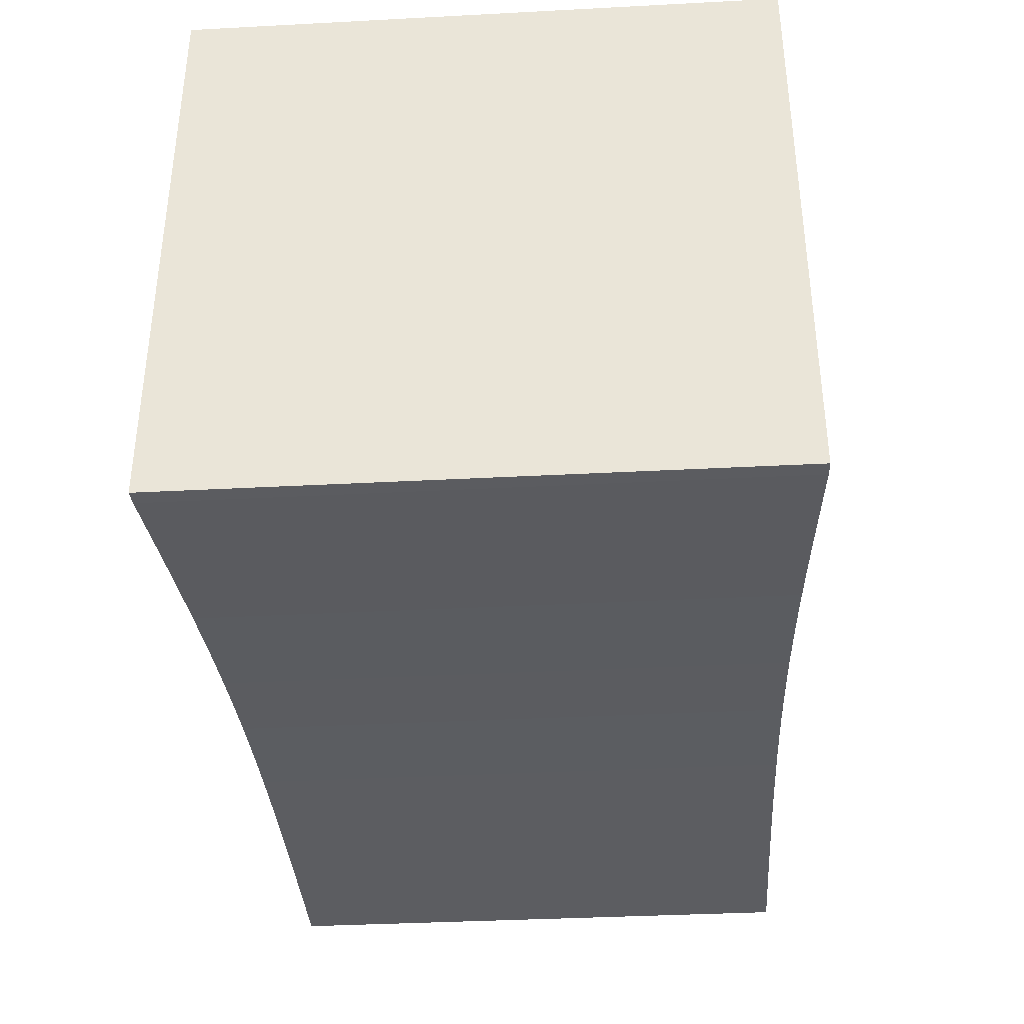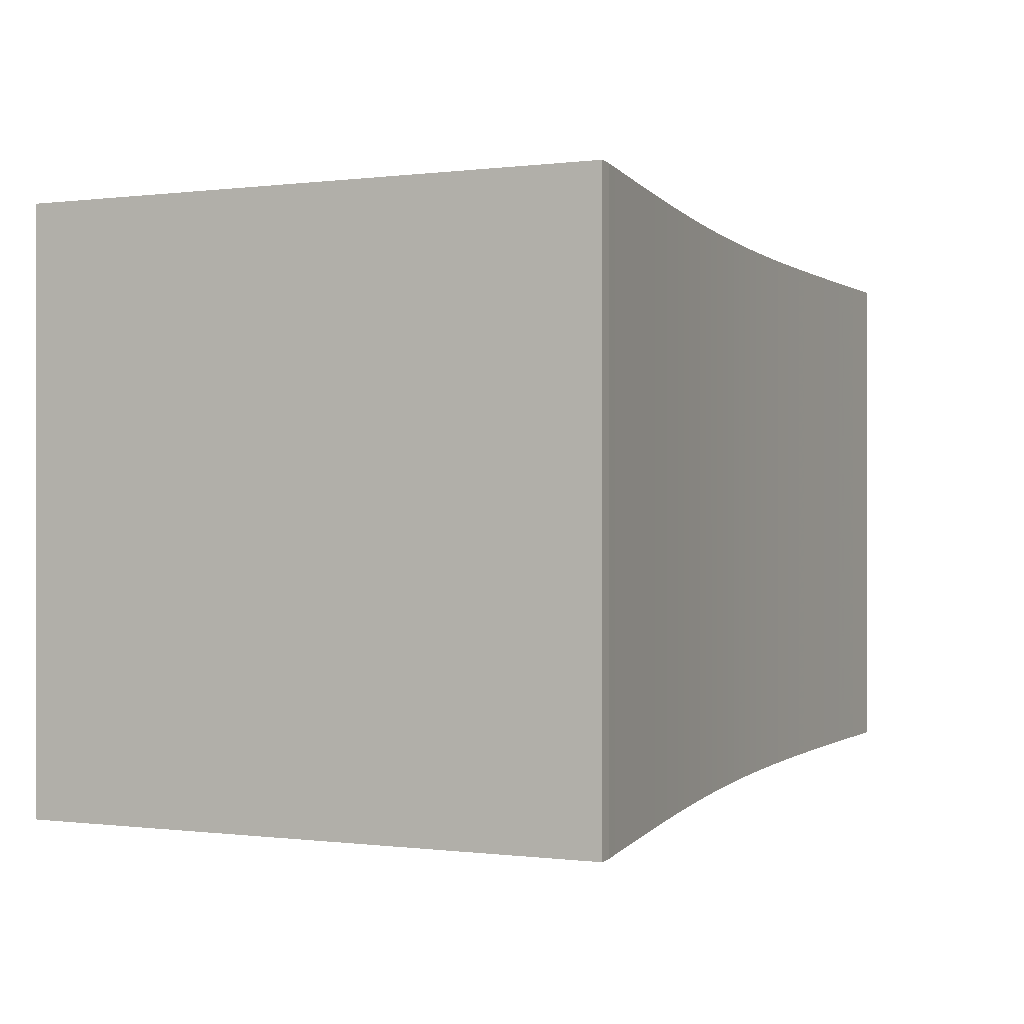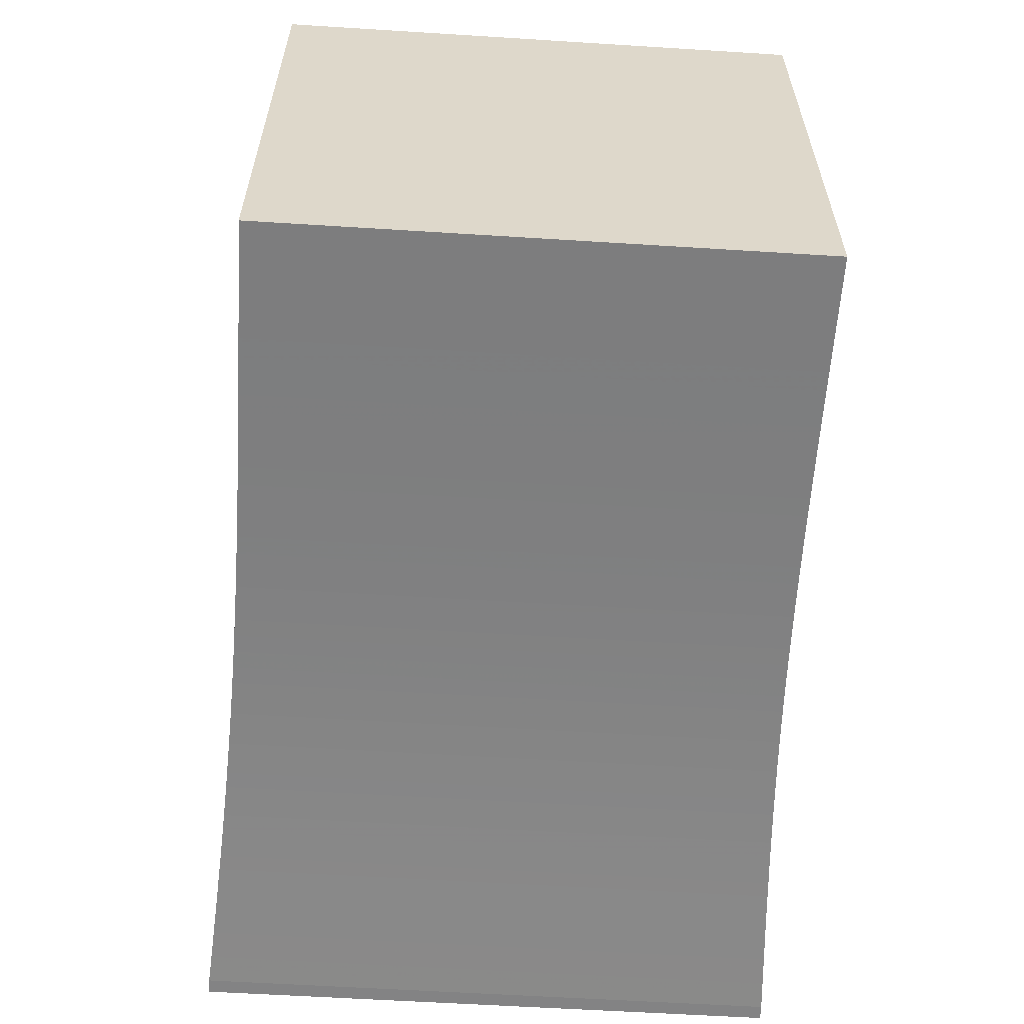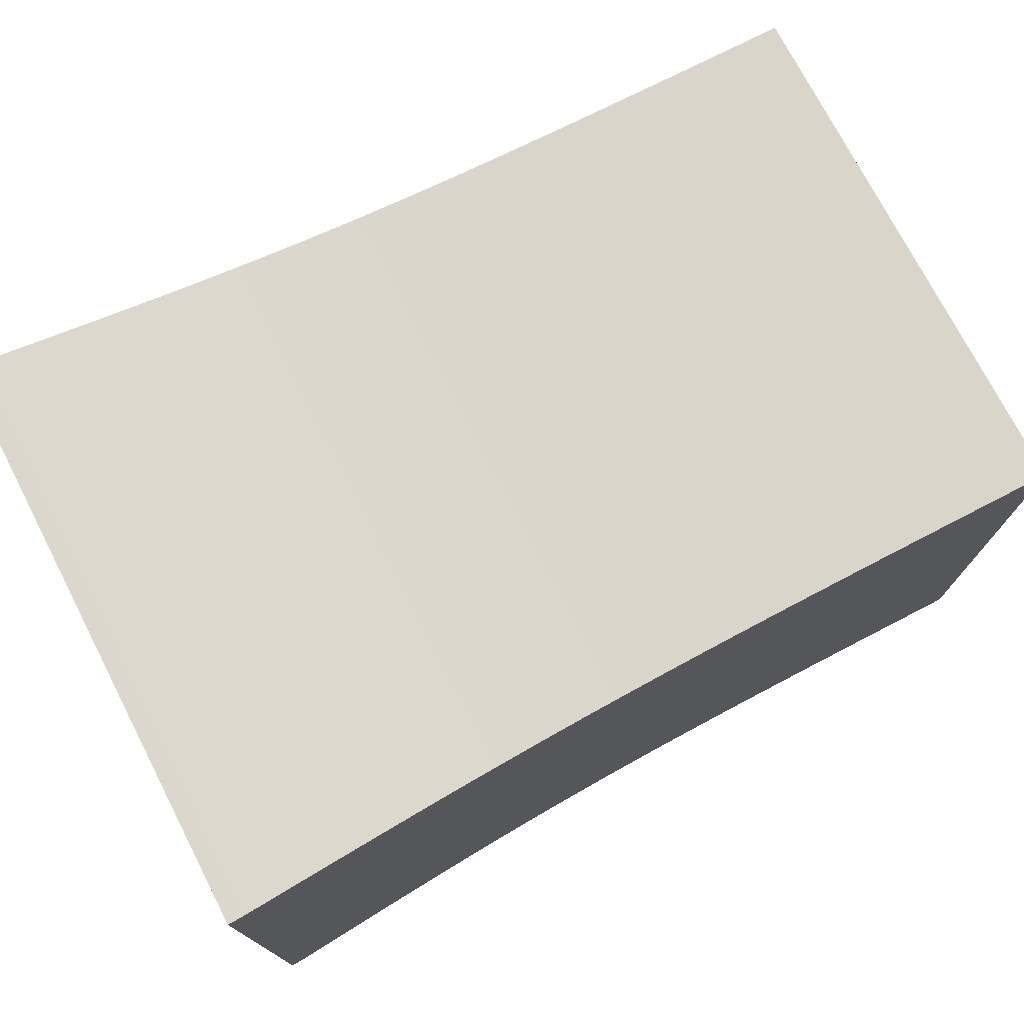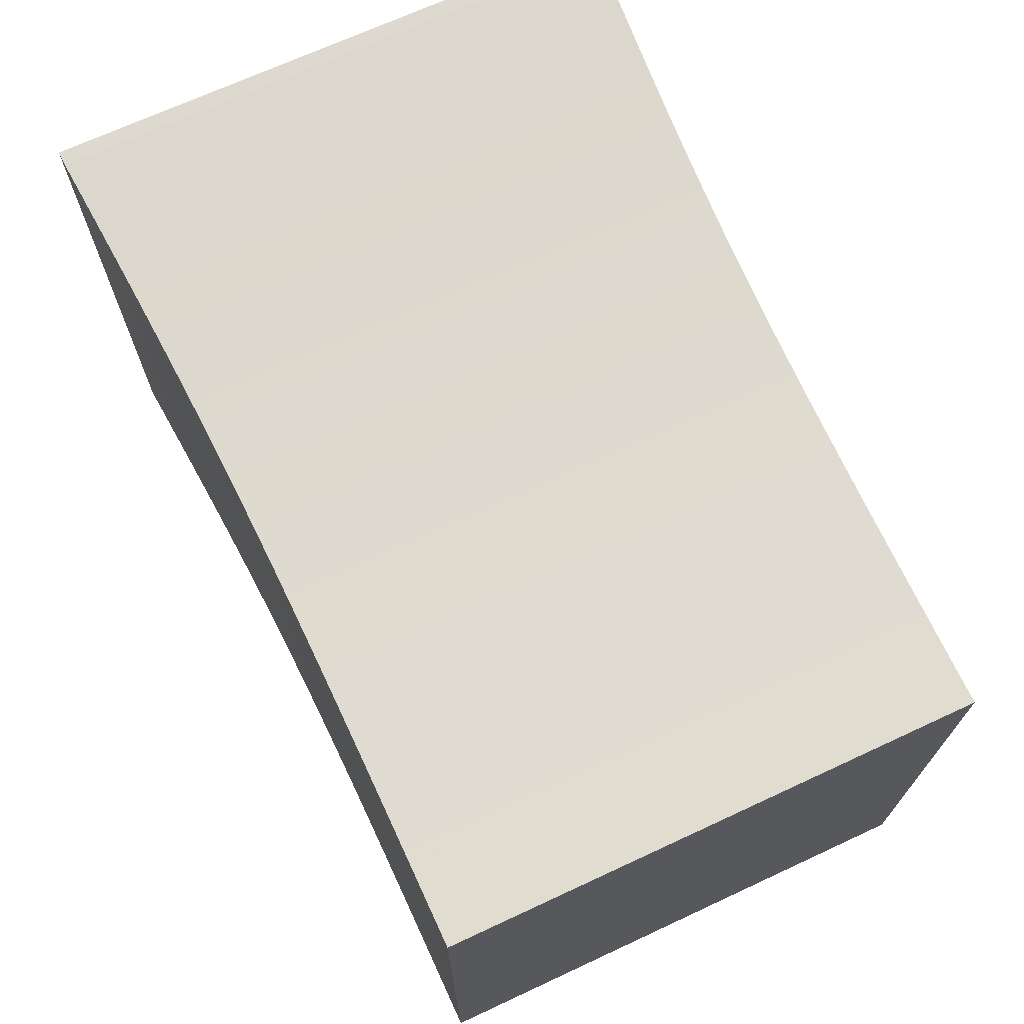
<metadata>
{"format":"obj","ext":"obj","renderer":"f3d","projection":"perspective","resolution":1024,"background":"white","views":[{"elev":-37.1,"azim":93.9,"up":"+Y"},{"elev":-0.1,"azim":115.7,"up":"+Z"},{"elev":-59.1,"azim":-93.7,"up":"+Z"},{"elev":74.7,"azim":152.7,"up":"+Z"},{"elev":69.7,"azim":-114.9,"up":"+Y"}]}
</metadata>
<code>
v 0 0.2001 0.2001
v 0 0.2001 -0.2001
v 0 -0.2001 -0.2001
v 0 -0.2001 0.2001
v 0.01428 0.2001 0.2001
v 0.01428 0.2001 -0.2001
v 0.01428 -0.2001 -0.2001
v 0.01428 -0.2001 0.2001
v 0.02855 0.2001 0.2001
v 0.02855 0.2001 -0.2001
v 0.02855 -0.2001 -0.2001
v 0.02855 -0.2001 0.2001
v 0.04283 0.2001 0.2001
v 0.04283 0.2001 -0.2001
v 0.04283 -0.2001 -0.2001
v 0.04283 -0.2001 0.2001
v 0.0571 0.2001 0.2001
v 0.0571 0.2001 -0.2001
v 0.0571 -0.2001 -0.2001
v 0.0571 -0.2001 0.2001
v 0.07137 0.2001 0.2001
v 0.07137 0.2001 -0.2001
v 0.07137 -0.2001 -0.2001
v 0.07137 -0.2001 0.2001
v 0.08563 0.2002 0.2002
v 0.08563 0.2002 -0.2002
v 0.08563 -0.2002 -0.2002
v 0.08563 -0.2002 0.2002
v 0.09989 0.2002 0.2002
v 0.09989 0.2002 -0.2002
v 0.09989 -0.2002 -0.2002
v 0.09989 -0.2002 0.2002
v 0.1141 0.2002 0.2002
v 0.1141 0.2002 -0.2002
v 0.1141 -0.2002 -0.2002
v 0.1141 -0.2002 0.2002
v 0.1284 0.2003 0.2003
v 0.1284 0.2003 -0.2003
v 0.1284 -0.2003 -0.2003
v 0.1284 -0.2003 0.2003
v 0.1426 0.2004 0.2004
v 0.1426 0.2004 -0.2004
v 0.1426 -0.2004 -0.2004
v 0.1426 -0.2004 0.2004
v 0.1569 0.2004 0.2004
v 0.1569 0.2004 -0.2004
v 0.1569 -0.2004 -0.2004
v 0.1569 -0.2004 0.2004
v 0.1711 0.2005 0.2005
v 0.1711 0.2005 -0.2005
v 0.1711 -0.2005 -0.2005
v 0.1711 -0.2005 0.2005
v 0.1853 0.2006 0.2006
v 0.1853 0.2006 -0.2006
v 0.1853 -0.2006 -0.2006
v 0.1853 -0.2006 0.2006
v 0.1995 0.2008 0.2008
v 0.1995 0.2008 -0.2008
v 0.1995 -0.2008 -0.2008
v 0.1995 -0.2008 0.2008
v 0.2136 0.2009 0.2009
v 0.2136 0.2009 -0.2009
v 0.2136 -0.2009 -0.2009
v 0.2136 -0.2009 0.2009
v 0.2278 0.2011 0.2011
v 0.2278 0.2011 -0.2011
v 0.2278 -0.2011 -0.2011
v 0.2278 -0.2011 0.2011
v 0.2419 0.2013 0.2013
v 0.2419 0.2013 -0.2013
v 0.2419 -0.2013 -0.2013
v 0.2419 -0.2013 0.2013
v 0.256 0.2015 0.2015
v 0.256 0.2015 -0.2015
v 0.256 -0.2015 -0.2015
v 0.256 -0.2015 0.2015
v 0.2701 0.2017 0.2017
v 0.2701 0.2017 -0.2017
v 0.2701 -0.2017 -0.2017
v 0.2701 -0.2017 0.2017
v 0.2841 0.202 0.202
v 0.2841 0.202 -0.202
v 0.2841 -0.202 -0.202
v 0.2841 -0.202 0.202
v 0.2981 0.2023 0.2023
v 0.2981 0.2023 -0.2023
v 0.2981 -0.2023 -0.2023
v 0.2981 -0.2023 0.2023
v 0.312 0.2026 0.2026
v 0.312 0.2026 -0.2026
v 0.312 -0.2026 -0.2026
v 0.312 -0.2026 0.2026
v 0.3259 0.203 0.203
v 0.3259 0.203 -0.203
v 0.3259 -0.203 -0.203
v 0.3259 -0.203 0.203
v 0.3397 0.2034 0.2034
v 0.3397 0.2034 -0.2034
v 0.3397 -0.2034 -0.2034
v 0.3397 -0.2034 0.2034
v 0.3535 0.2039 0.2039
v 0.3535 0.2039 -0.2039
v 0.3535 -0.2039 -0.2039
v 0.3535 -0.2039 0.2039
v 0.3672 0.2044 0.2044
v 0.3672 0.2044 -0.2044
v 0.3672 -0.2044 -0.2044
v 0.3672 -0.2044 0.2044
v 0.3809 0.2049 0.2049
v 0.3809 0.2049 -0.2049
v 0.3809 -0.2049 -0.2049
v 0.3809 -0.2049 0.2049
v 0.3945 0.2054 0.2054
v 0.3945 0.2054 -0.2054
v 0.3945 -0.2054 -0.2054
v 0.3945 -0.2054 0.2054
v 0.408 0.206 0.206
v 0.408 0.206 -0.206
v 0.408 -0.206 -0.206
v 0.408 -0.206 0.206
v 0.4214 0.2067 0.2067
v 0.4214 0.2067 -0.2067
v 0.4214 -0.2067 -0.2067
v 0.4214 -0.2067 0.2067
v 0.4347 0.2073 0.2073
v 0.4347 0.2073 -0.2073
v 0.4347 -0.2073 -0.2073
v 0.4347 -0.2073 0.2073
v 0.448 0.208 0.208
v 0.448 0.208 -0.208
v 0.448 -0.208 -0.208
v 0.448 -0.208 0.208
v 0.4611 0.2087 0.2087
v 0.4611 0.2087 -0.2087
v 0.4611 -0.2087 -0.2087
v 0.4611 -0.2087 0.2087
v 0.4742 0.2095 0.2095
v 0.4742 0.2095 -0.2095
v 0.4742 -0.2095 -0.2095
v 0.4742 -0.2095 0.2095
v 0.4872 0.2103 0.2103
v 0.4872 0.2103 -0.2103
v 0.4872 -0.2103 -0.2103
v 0.4872 -0.2103 0.2103
v 0.5001 0.211 0.211
v 0.5001 0.211 -0.211
v 0.5001 -0.211 -0.211
v 0.5001 -0.211 0.211
v 0.5128 0.2119 0.2119
v 0.5128 0.2119 -0.2119
v 0.5128 -0.2119 -0.2119
v 0.5128 -0.2119 0.2119
v 0.5255 0.2127 0.2127
v 0.5255 0.2127 -0.2127
v 0.5255 -0.2127 -0.2127
v 0.5255 -0.2127 0.2127
v 0.5381 0.2135 0.2135
v 0.5381 0.2135 -0.2135
v 0.5381 -0.2135 -0.2135
v 0.5381 -0.2135 0.2135
v 0.5506 0.2144 0.2144
v 0.5506 0.2144 -0.2144
v 0.5506 -0.2144 -0.2144
v 0.5506 -0.2144 0.2144
v 0.563 0.2152 0.2152
v 0.563 0.2152 -0.2152
v 0.563 -0.2152 -0.2152
v 0.563 -0.2152 0.2152
v 0.5753 0.2161 0.2161
v 0.5753 0.2161 -0.2161
v 0.5753 -0.2161 -0.2161
v 0.5753 -0.2161 0.2161
v 0.5874 0.217 0.217
v 0.5874 0.217 -0.217
v 0.5874 -0.217 -0.217
v 0.5874 -0.217 0.217
v 0.5995 0.2179 0.2179
v 0.5995 0.2179 -0.2179
v 0.5995 -0.2179 -0.2179
v 0.5995 -0.2179 0.2179
v 0.6115 0.2187 0.2187
v 0.6115 0.2187 -0.2187
v 0.6115 -0.2187 -0.2187
v 0.6115 -0.2187 0.2187
v 0.6234 0.2196 0.2196
v 0.6234 0.2196 -0.2196
v 0.6234 -0.2196 -0.2196
v 0.6234 -0.2196 0.2196
v 0.6352 0.2205 0.2205
v 0.6352 0.2205 -0.2205
v 0.6352 -0.2205 -0.2205
v 0.6352 -0.2205 0.2205
v 0.6469 0.2213 0.2213
v 0.6469 0.2213 -0.2213
v 0.6469 -0.2213 -0.2213
v 0.6469 -0.2213 0.2213
v 0.6585 0.2218 0.2218
v 0.6585 0.2218 -0.2218
v 0.6585 -0.2218 -0.2218
v 0.6585 -0.2218 0.2218
f 1 2 3
f 1 3 4
f 1 5 6
f 5 9 10
f 9 13 14
f 13 17 18
f 17 21 22
f 21 25 26
f 25 29 30
f 29 33 34
f 33 37 38
f 37 41 42
f 41 45 46
f 45 49 50
f 49 53 54
f 53 57 58
f 57 61 62
f 61 65 66
f 65 69 70
f 69 73 74
f 73 77 78
f 77 81 82
f 81 85 86
f 85 89 90
f 89 93 94
f 93 97 98
f 97 101 102
f 101 105 106
f 105 109 110
f 109 113 114
f 113 117 118
f 117 121 122
f 121 125 126
f 125 129 130
f 129 133 134
f 133 137 138
f 137 141 142
f 141 145 146
f 145 149 150
f 149 153 154
f 153 157 158
f 157 161 162
f 161 165 166
f 165 169 170
f 169 173 174
f 173 177 178
f 177 181 182
f 181 185 186
f 185 189 190
f 189 193 194
f 193 197 198
f 1 2 6
f 5 6 10
f 9 10 14
f 13 14 18
f 17 18 22
f 21 22 26
f 25 26 30
f 29 30 34
f 33 34 38
f 37 38 42
f 41 42 46
f 45 46 50
f 49 50 54
f 53 54 58
f 57 58 62
f 61 62 66
f 65 66 70
f 69 70 74
f 73 74 78
f 77 78 82
f 81 82 86
f 85 86 90
f 89 90 94
f 93 94 98
f 97 98 102
f 101 102 106
f 105 106 110
f 109 110 114
f 113 114 118
f 117 118 122
f 121 122 126
f 125 126 130
f 129 130 134
f 133 134 138
f 137 138 142
f 141 142 146
f 145 146 150
f 149 150 154
f 153 154 158
f 157 158 162
f 161 162 166
f 165 166 170
f 169 170 174
f 173 174 178
f 177 178 182
f 181 182 186
f 185 186 190
f 189 190 194
f 193 194 198
f 6 7 3
f 10 11 7
f 14 15 11
f 18 19 15
f 22 23 19
f 26 27 23
f 30 31 27
f 34 35 31
f 38 39 35
f 42 43 39
f 46 47 43
f 50 51 47
f 54 55 51
f 58 59 55
f 62 63 59
f 66 67 63
f 70 71 67
f 74 75 71
f 78 79 75
f 82 83 79
f 86 87 83
f 90 91 87
f 94 95 91
f 98 99 95
f 102 103 99
f 106 107 103
f 110 111 107
f 114 115 111
f 118 119 115
f 122 123 119
f 126 127 123
f 130 131 127
f 134 135 131
f 138 139 135
f 142 143 139
f 146 147 143
f 150 151 147
f 154 155 151
f 158 159 155
f 162 163 159
f 166 167 163
f 170 171 167
f 174 175 171
f 178 179 175
f 182 183 179
f 186 187 183
f 190 191 187
f 194 195 191
f 198 199 195
f 6 2 3
f 10 6 7
f 14 10 11
f 18 14 15
f 22 18 19
f 26 22 23
f 30 26 27
f 34 30 31
f 38 34 35
f 42 38 39
f 46 42 43
f 50 46 47
f 54 50 51
f 58 54 55
f 62 58 59
f 66 62 63
f 70 66 67
f 74 70 71
f 78 74 75
f 82 78 79
f 86 82 83
f 90 86 87
f 94 90 91
f 98 94 95
f 102 98 99
f 106 102 103
f 110 106 107
f 114 110 111
f 118 114 115
f 122 118 119
f 126 122 123
f 130 126 127
f 134 130 131
f 138 134 135
f 142 138 139
f 146 142 143
f 150 146 147
f 154 150 151
f 158 154 155
f 162 158 159
f 166 162 163
f 170 166 167
f 174 170 171
f 178 174 175
f 182 178 179
f 186 182 183
f 190 186 187
f 194 190 191
f 198 194 195
f 3 8 7
f 7 12 11
f 11 16 15
f 15 20 19
f 19 24 23
f 23 28 27
f 27 32 31
f 31 36 35
f 35 40 39
f 39 44 43
f 43 48 47
f 47 52 51
f 51 56 55
f 55 60 59
f 59 64 63
f 63 68 67
f 67 72 71
f 71 76 75
f 75 80 79
f 79 84 83
f 83 88 87
f 87 92 91
f 91 96 95
f 95 100 99
f 99 104 103
f 103 108 107
f 107 112 111
f 111 116 115
f 115 120 119
f 119 124 123
f 123 128 127
f 127 132 131
f 131 136 135
f 135 140 139
f 139 144 143
f 143 148 147
f 147 152 151
f 151 156 155
f 155 160 159
f 159 164 163
f 163 168 167
f 167 172 171
f 171 176 175
f 175 180 179
f 179 184 183
f 183 188 187
f 187 192 191
f 191 196 195
f 195 200 199
f 3 8 4
f 7 12 8
f 11 16 12
f 15 20 16
f 19 24 20
f 23 28 24
f 27 32 28
f 31 36 32
f 35 40 36
f 39 44 40
f 43 48 44
f 47 52 48
f 51 56 52
f 55 60 56
f 59 64 60
f 63 68 64
f 67 72 68
f 71 76 72
f 75 80 76
f 79 84 80
f 83 88 84
f 87 92 88
f 91 96 92
f 95 100 96
f 99 104 100
f 103 108 104
f 107 112 108
f 111 116 112
f 115 120 116
f 119 124 120
f 123 128 124
f 127 132 128
f 131 136 132
f 135 140 136
f 139 144 140
f 143 148 144
f 147 152 148
f 151 156 152
f 155 160 156
f 159 164 160
f 163 168 164
f 167 172 168
f 171 176 172
f 175 180 176
f 179 184 180
f 183 188 184
f 187 192 188
f 191 196 192
f 195 200 196
f 8 1 4
f 12 5 8
f 16 9 12
f 20 13 16
f 24 17 20
f 28 21 24
f 32 25 28
f 36 29 32
f 40 33 36
f 44 37 40
f 48 41 44
f 52 45 48
f 56 49 52
f 60 53 56
f 64 57 60
f 68 61 64
f 72 65 68
f 76 69 72
f 80 73 76
f 84 77 80
f 88 81 84
f 92 85 88
f 96 89 92
f 100 93 96
f 104 97 100
f 108 101 104
f 112 105 108
f 116 109 112
f 120 113 116
f 124 117 120
f 128 121 124
f 132 125 128
f 136 129 132
f 140 133 136
f 144 137 140
f 148 141 144
f 152 145 148
f 156 149 152
f 160 153 156
f 164 157 160
f 168 161 164
f 172 165 168
f 176 169 172
f 180 173 176
f 184 177 180
f 188 181 184
f 192 185 188
f 196 189 192
f 200 193 196
f 8 1 5
f 12 5 9
f 16 9 13
f 20 13 17
f 24 17 21
f 28 21 25
f 32 25 29
f 36 29 33
f 40 33 37
f 44 37 41
f 48 41 45
f 52 45 49
f 56 49 53
f 60 53 57
f 64 57 61
f 68 61 65
f 72 65 69
f 76 69 73
f 80 73 77
f 84 77 81
f 88 81 85
f 92 85 89
f 96 89 93
f 100 93 97
f 104 97 101
f 108 101 105
f 112 105 109
f 116 109 113
f 120 113 117
f 124 117 121
f 128 121 125
f 132 125 129
f 136 129 133
f 140 133 137
f 144 137 141
f 148 141 145
f 152 145 149
f 156 149 153
f 160 153 157
f 164 157 161
f 168 161 165
f 172 165 169
f 176 169 173
f 180 173 177
f 184 177 181
f 188 181 185
f 192 185 189
f 196 189 193
f 200 193 197
f 197 199 200
f 197 199 198

</code>
